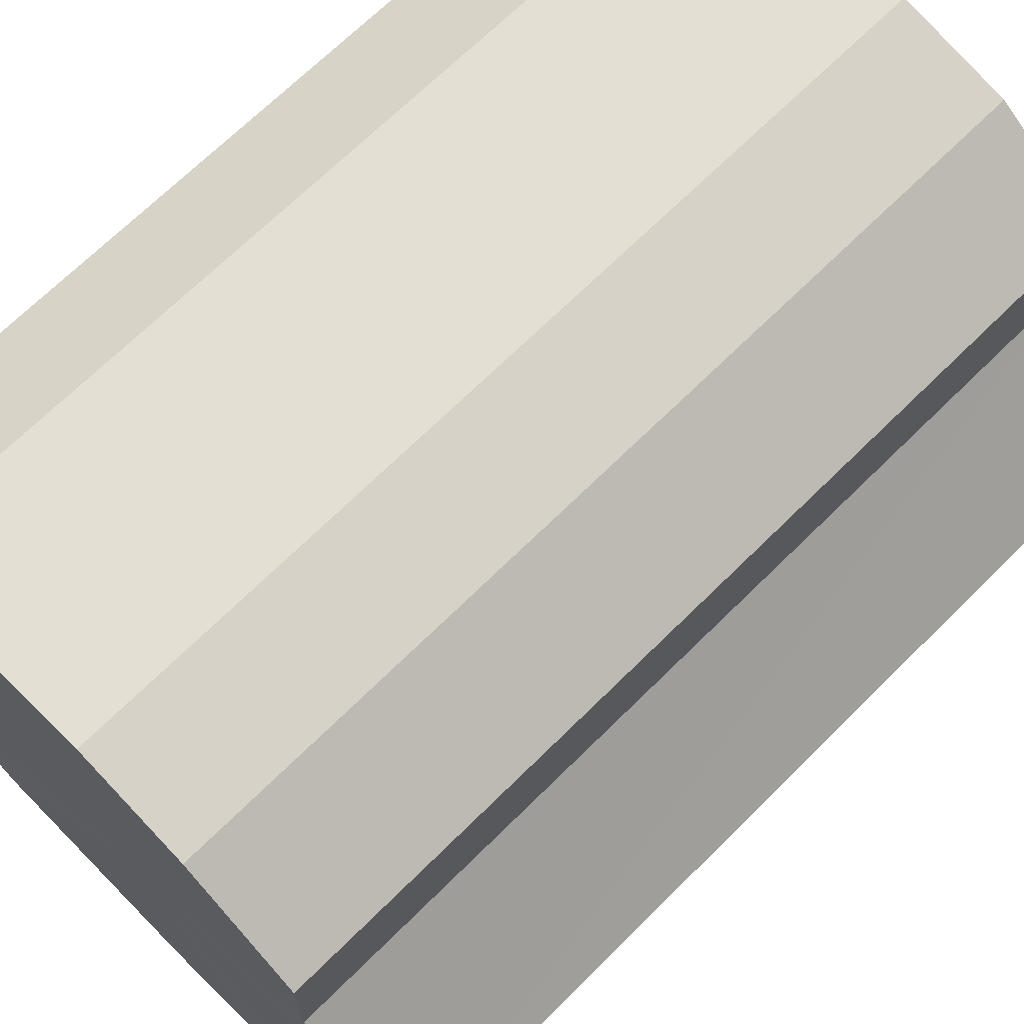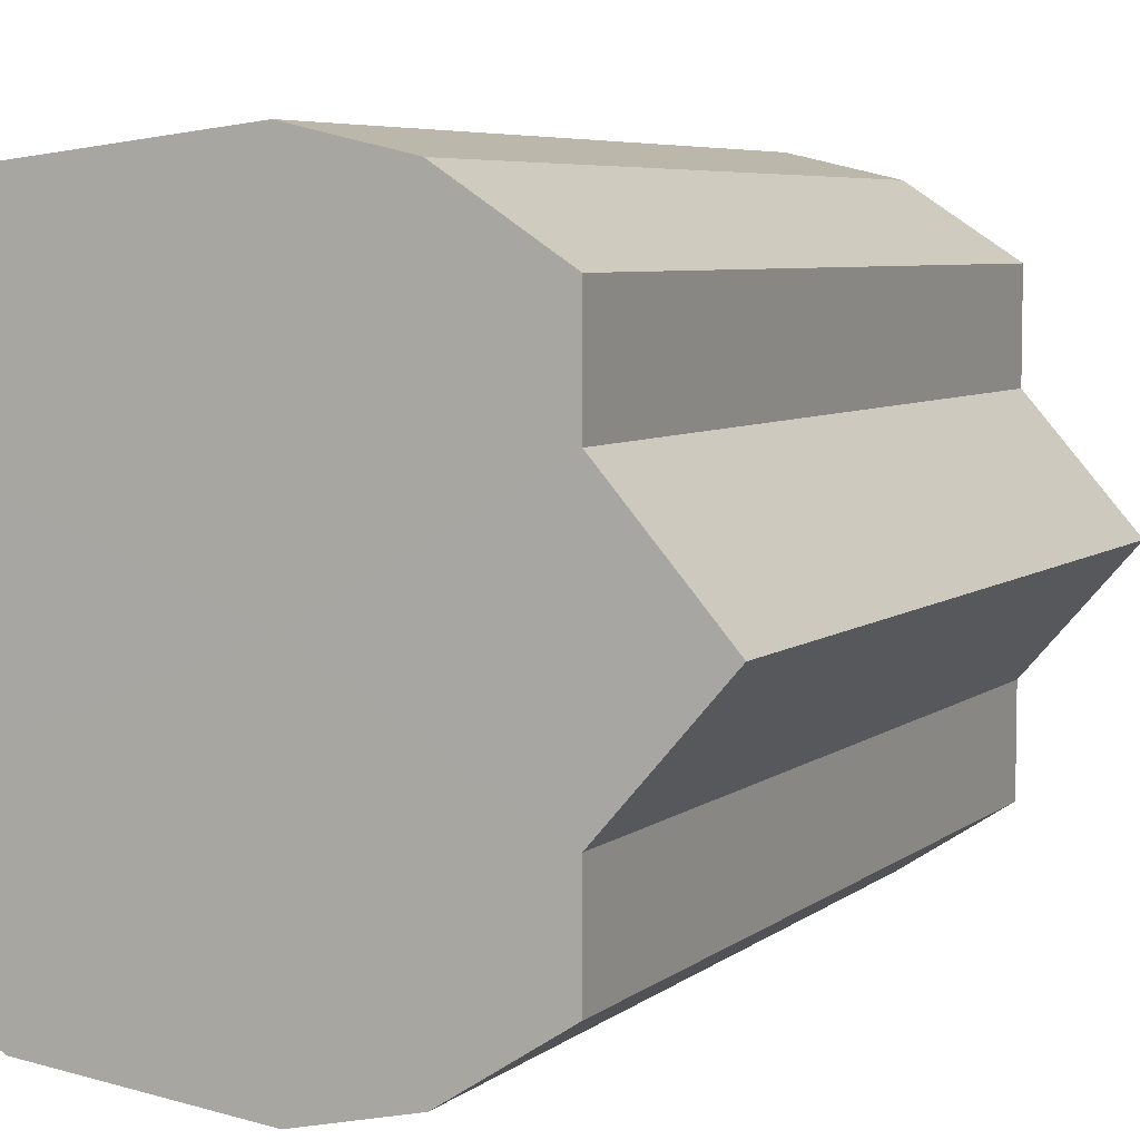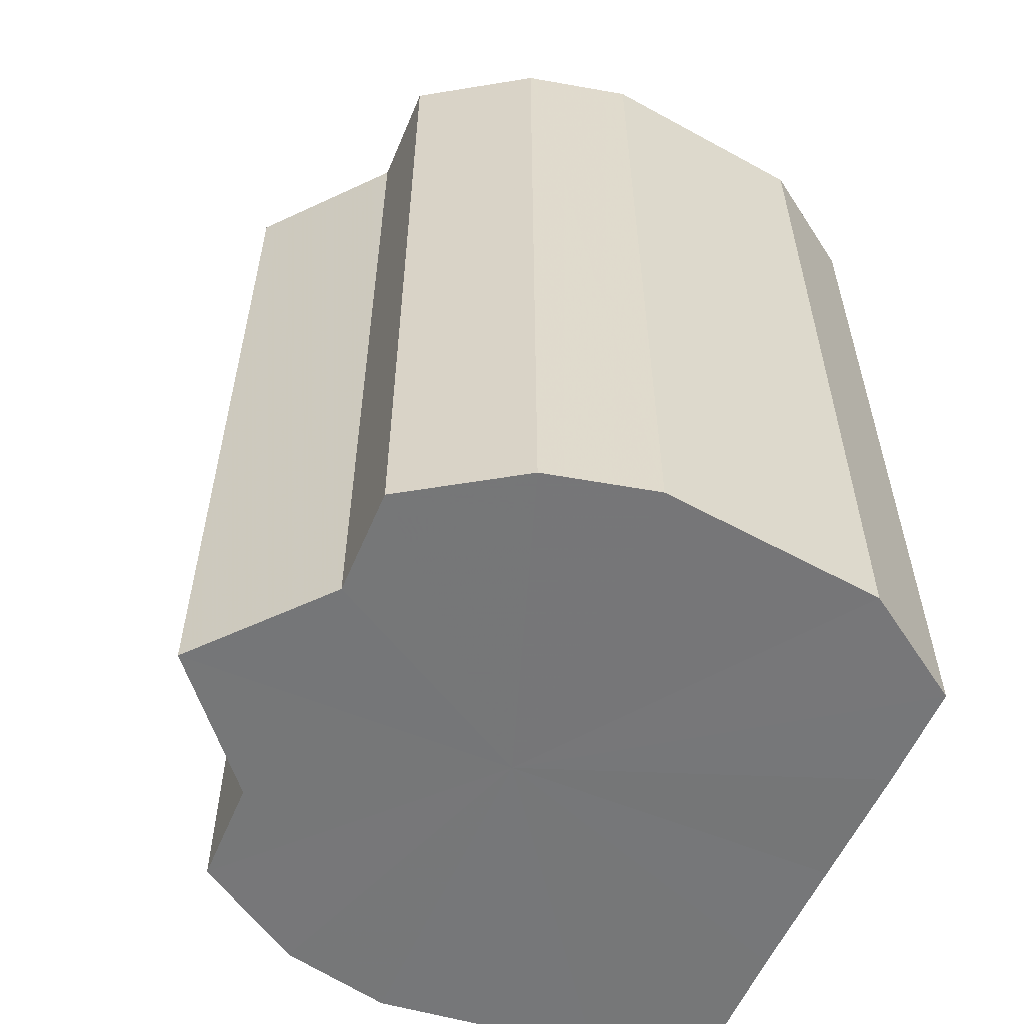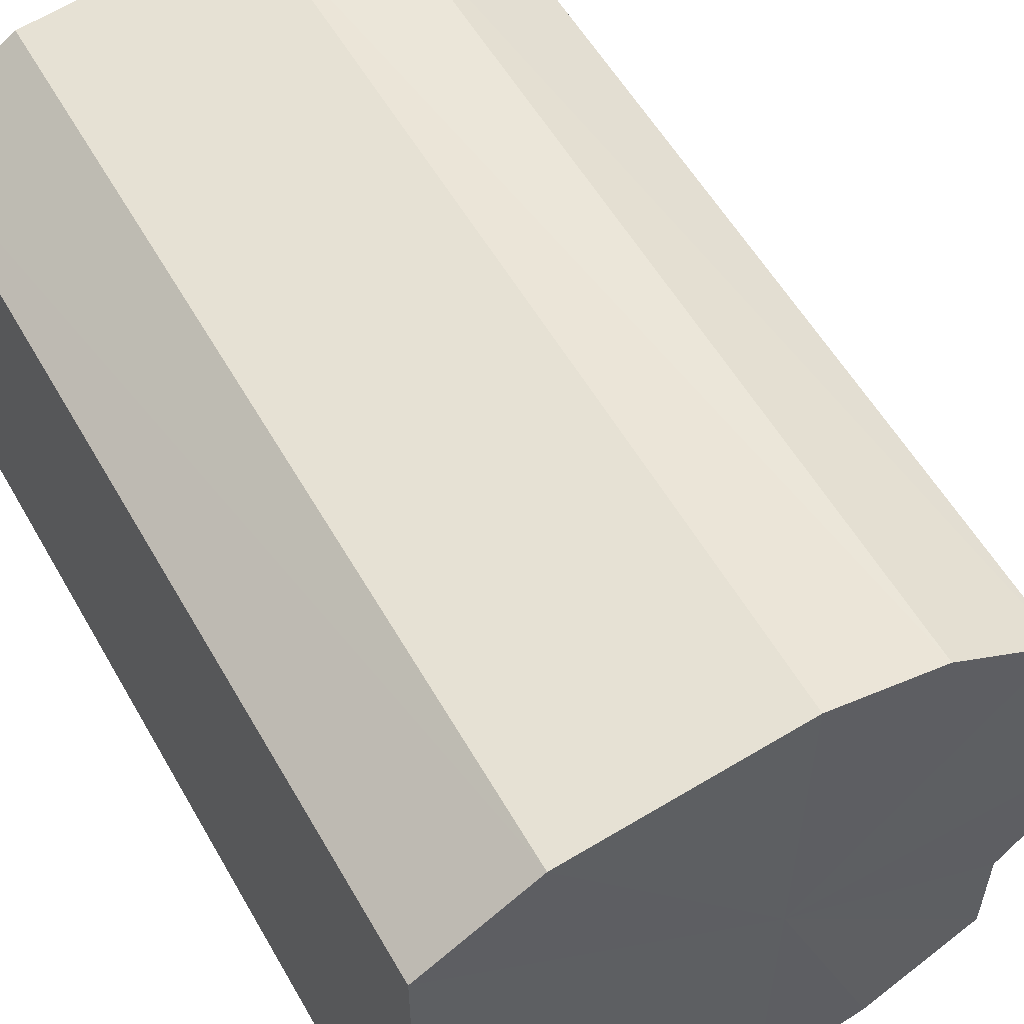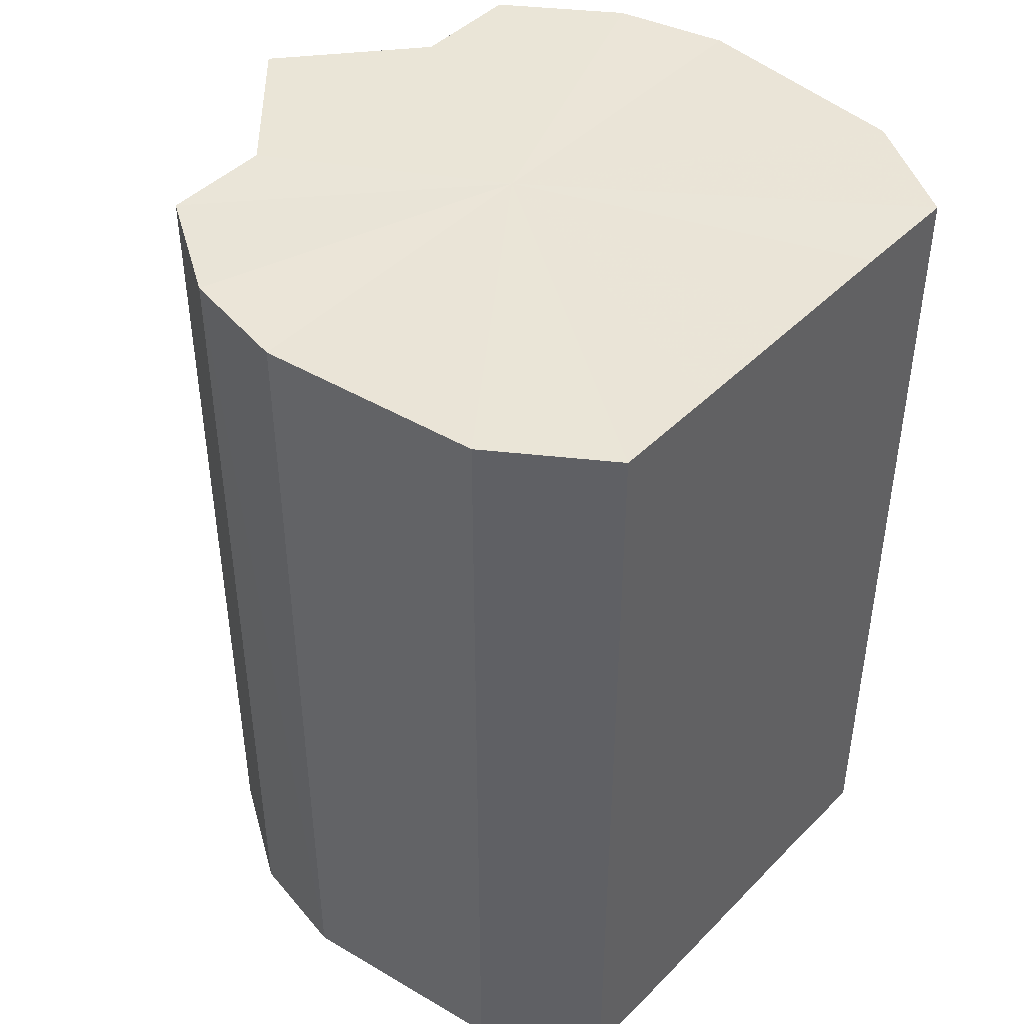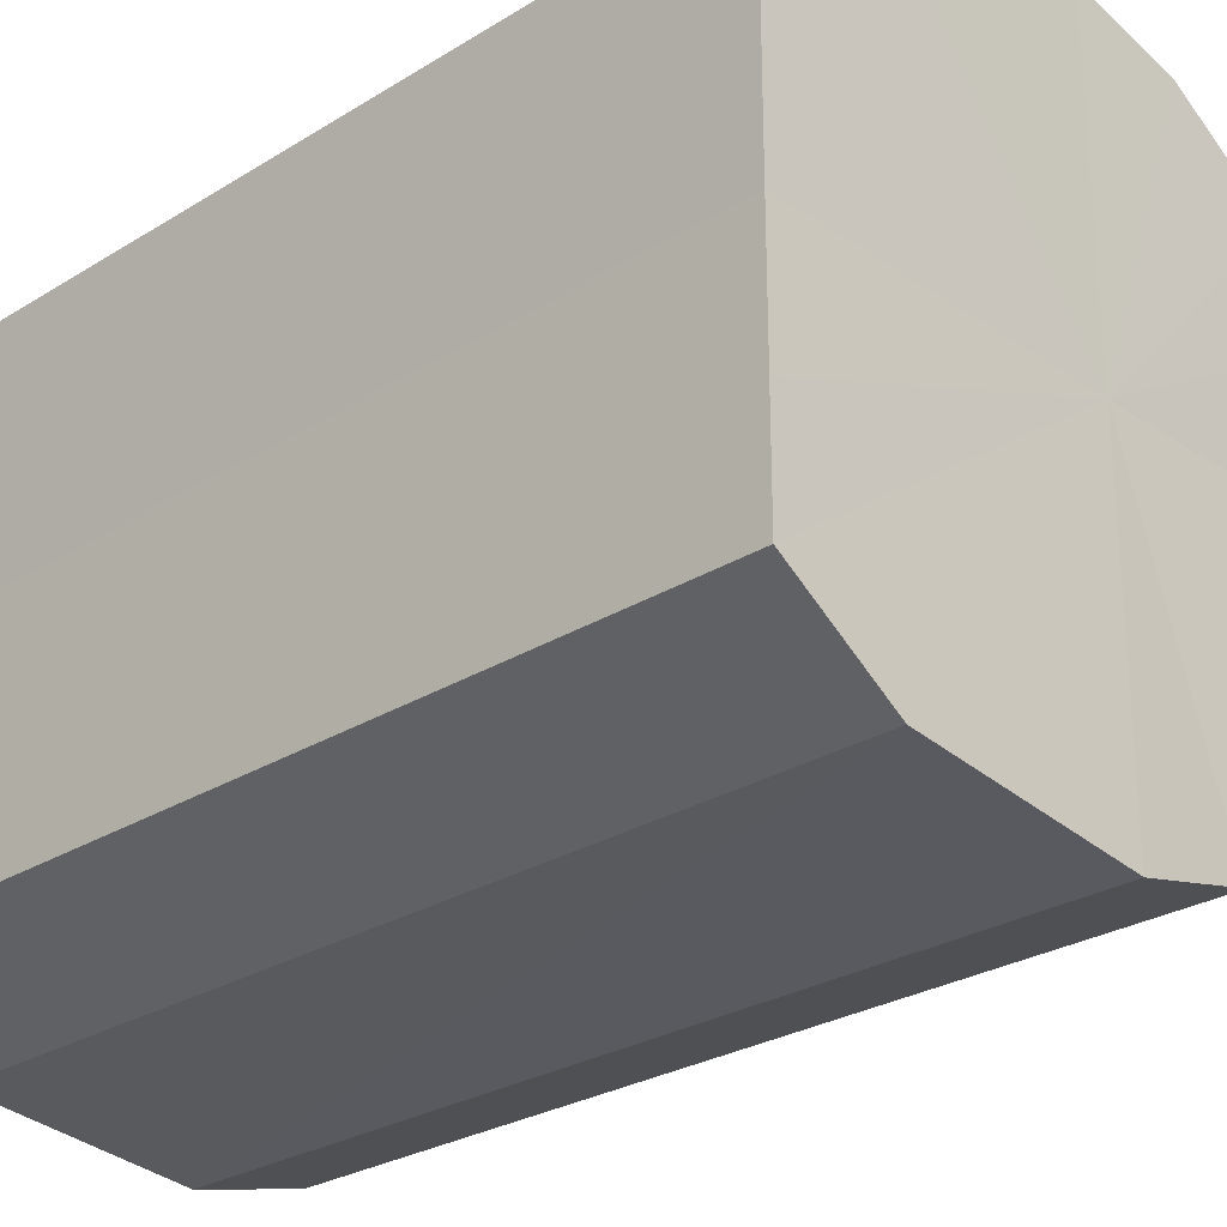
<metadata>
{"format":"obj","ext":"obj","renderer":"f3d","projection":"perspective","resolution":1024,"background":"white","views":[{"elev":68.8,"azim":-134.8,"up":"+Z"},{"elev":5.9,"azim":-154.2,"up":"+Z"},{"elev":-57.0,"azim":-23.3,"up":"+Y"},{"elev":56.8,"azim":150.5,"up":"+Z"},{"elev":44.2,"azim":40.8,"up":"+Y"},{"elev":-27.1,"azim":133.8,"up":"+Z"}]}
</metadata>
<code>
o 17370
v 2200 1872 8.629
v 2200 1872 8.618
v 2200 1872 8.629
v 2200 1872 8.608
v 2200 1872 8.618
v 2200 1872 8.618
v 2200 1872 8.618
v 2200 1872 8.601
v 2200 1872 8.608
v 2200 1872 8.599
v 2200 1872 8.601
v 2200 1872 8.608
v 2200 1872 8.608
v 2200 1872 8.601
v 2200 1872 8.599
v 2200 1872 8.608
v 2200 1872 8.601
v 2200 1872 8.601
v 2200 1872 8.601
v 2200 1872 8.618
v 2200 1872 8.608
v 2200 1872 8.629
v 2200 1872 8.618
v 2200 1872 8.599
v 2200 1872 8.599
v 2200 1872 8.641
v 2200 1872 8.629
v 2200 1872 8.651
v 2200 1872 8.641
v 2200 1872 8.601
v 2200 1872 8.601
v 2200 1872 8.657
v 2200 1872 8.651
v 2200 1872 8.659
v 2200 1872 8.657
v 2200 1872 8.608
v 2200 1872 8.608
v 2200 1872 8.657
v 2200 1872 8.659
v 2200 1872 8.651
v 2200 1872 8.657
v 2200 1872 8.618
v 2200 1872 8.618
v 2200 1872 8.641
v 2200 1872 8.651
v 2200 1872 8.629
v 2200 1872 8.641
v 2200 1872 8.629
v 2200 1872 8.629
v 2200 1872 8.641
v 2200 1872 8.641
v 2200 1872 8.651
v 2200 1872 8.651
v 2200 1872 8.657
v 2200 1872 8.657
v 2200 1872 8.659
v 2200 1872 8.659
v 2200 1872 8.657
v 2200 1872 8.657
v 2200 1872 8.651
v 2200 1872 8.651
v 2200 1872 8.641
v 2200 1872 8.641
v 2200 1872 8.629
v 2200 1872 8.629
v 2200 1872 8.629
v 2200 1872 8.641
v 2200 1872 8.618
v 2200 1872 8.651
v 2200 1872 8.608
v 2200 1872 8.657
v 2200 1872 8.601
v 2200 1872 8.659
v 2200 1872 8.599
v 2200 1872 8.657
v 2200 1872 8.601
v 2200 1872 8.651
v 2200 1872 8.608
v 2200 1872 8.641
v 2200 1872 8.618
v 2200 1872 8.629
v 2200 1872 8.629
v 2200 1872 8.629
v 2200 1872 8.618
v 2200 1872 8.641
v 2200 1872 8.608
v 2200 1872 8.651
v 2200 1872 8.601
v 2200 1872 8.657
v 2200 1872 8.599
v 2200 1872 8.659
v 2200 1872 8.601
v 2200 1872 8.657
v 2200 1872 8.608
v 2200 1872 8.651
v 2200 1872 8.618
v 2200 1872 8.641
v 2200 1872 8.629
f 1 2 3
f 2 4 5
f 3 6 7
f 4 8 9
f 8 10 11
f 7 12 13
f 10 14 15
f 14 16 17
f 13 18 19
f 16 20 21
f 20 22 23
f 19 24 25
f 22 26 27
f 26 28 29
f 25 30 31
f 28 32 33
f 32 34 35
f 31 36 37
f 34 38 39
f 38 40 41
f 37 42 43
f 40 44 45
f 44 46 47
f 43 48 49
f 49 50 51
f 51 52 53
f 53 54 55
f 55 56 57
f 57 58 59
f 59 60 61
f 61 62 63
f 63 64 65
f 66 64 67
f 66 68 64
f 66 67 69
f 66 70 68
f 66 69 71
f 66 72 70
f 66 71 73
f 66 74 72
f 66 73 75
f 66 76 74
f 66 75 77
f 66 78 76
f 66 77 79
f 66 80 78
f 66 79 81
f 66 81 80
f 82 83 84
f 82 85 83
f 82 84 86
f 82 87 85
f 82 86 88
f 82 89 87
f 82 88 90
f 82 91 89
f 82 90 92
f 82 93 91
f 82 92 94
f 82 95 93
f 82 94 96
f 82 97 95
f 82 96 98
f 82 98 97

</code>
